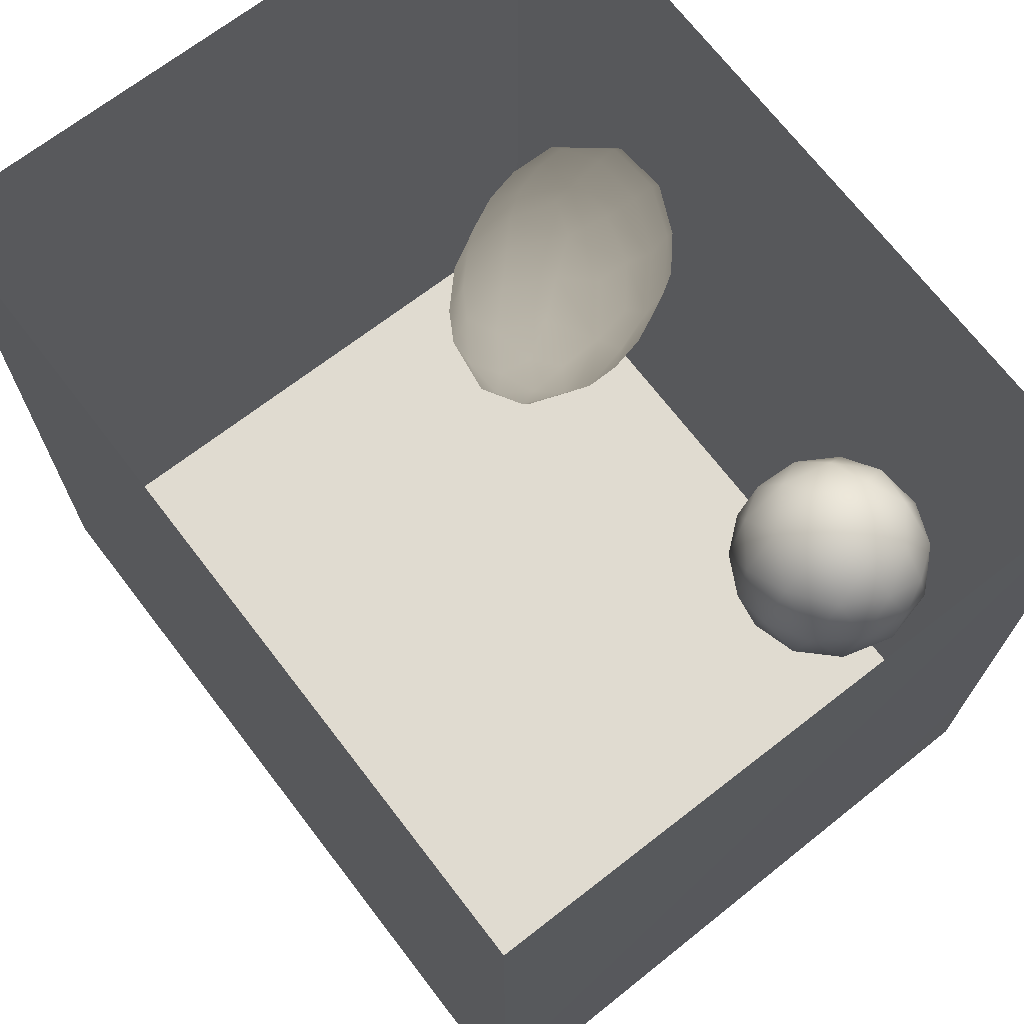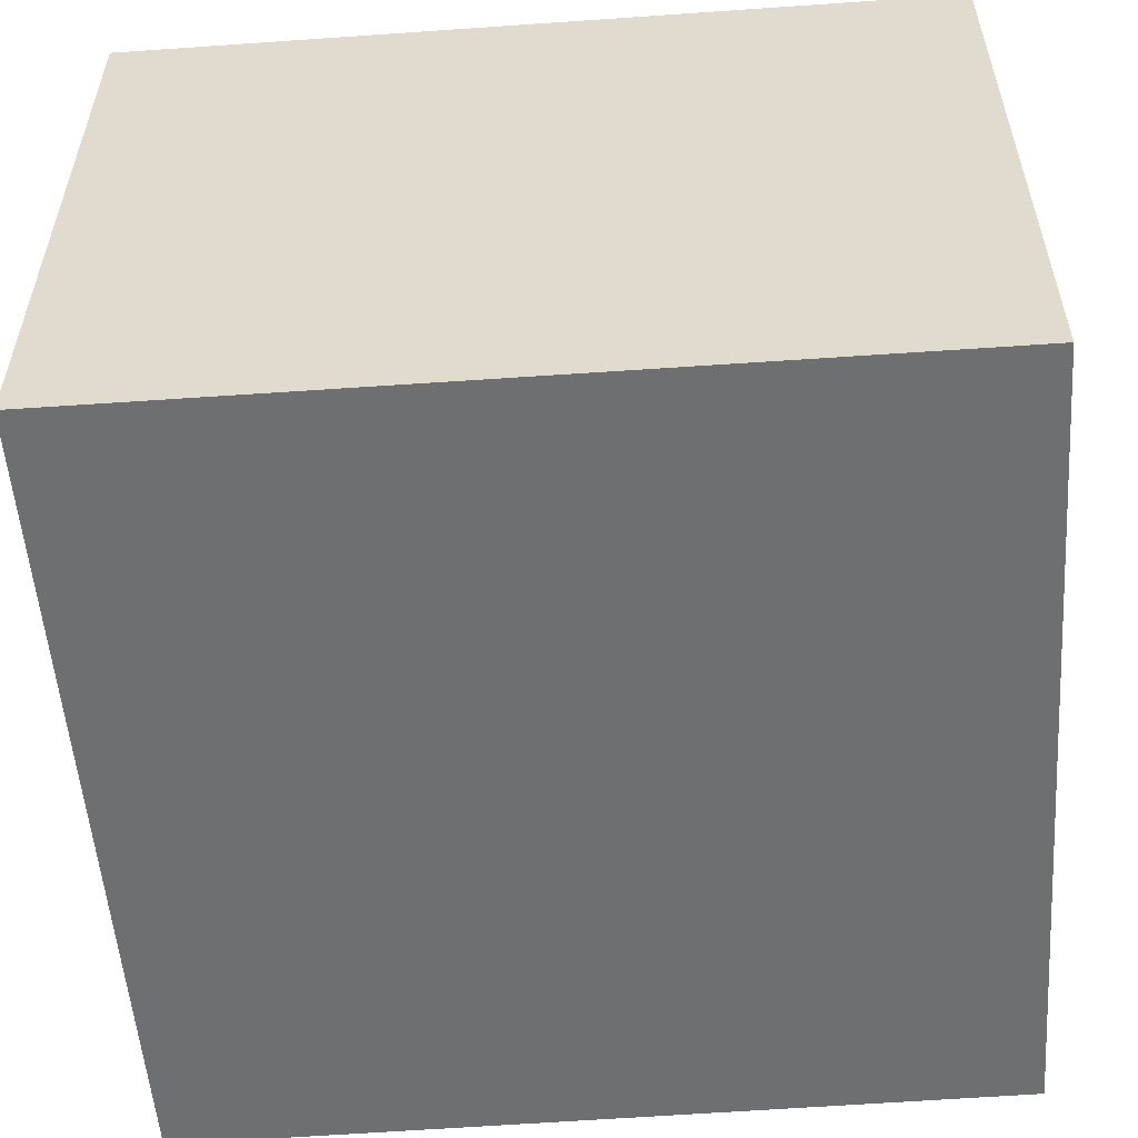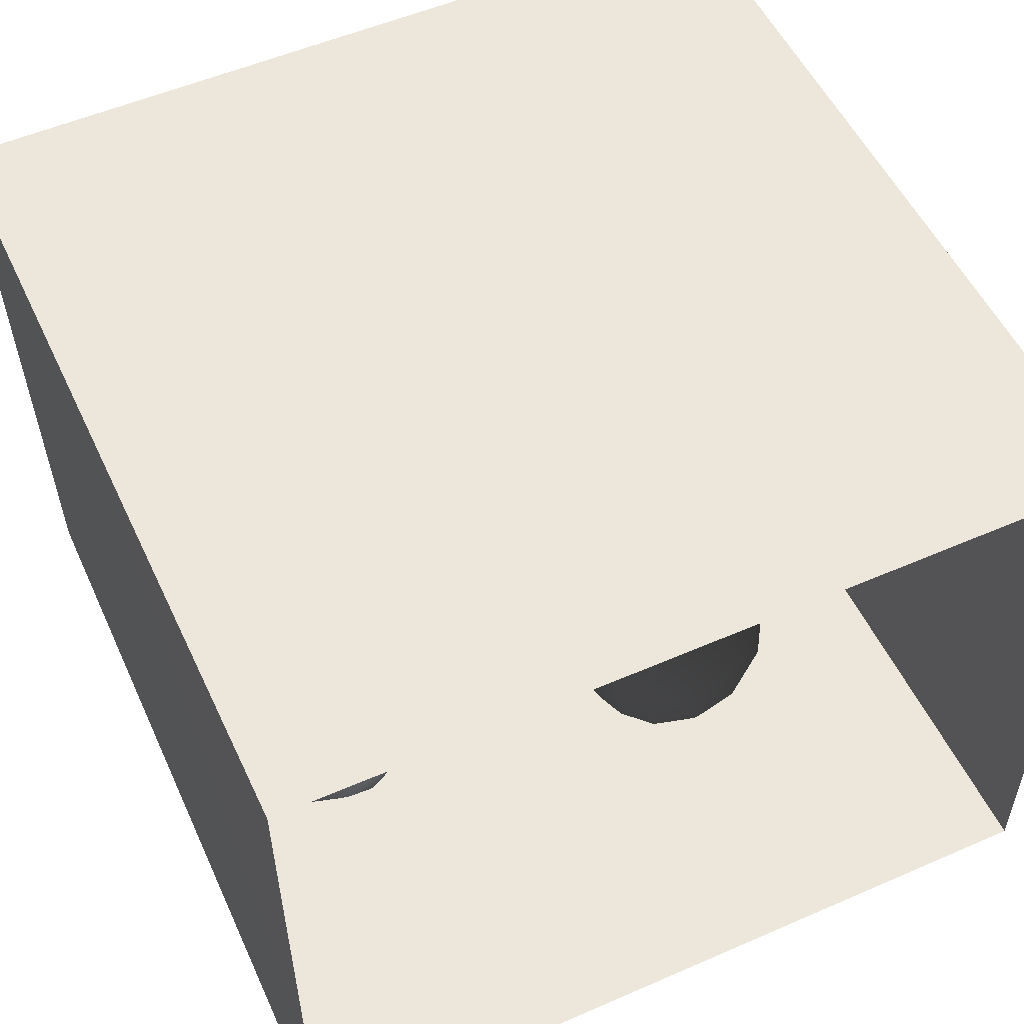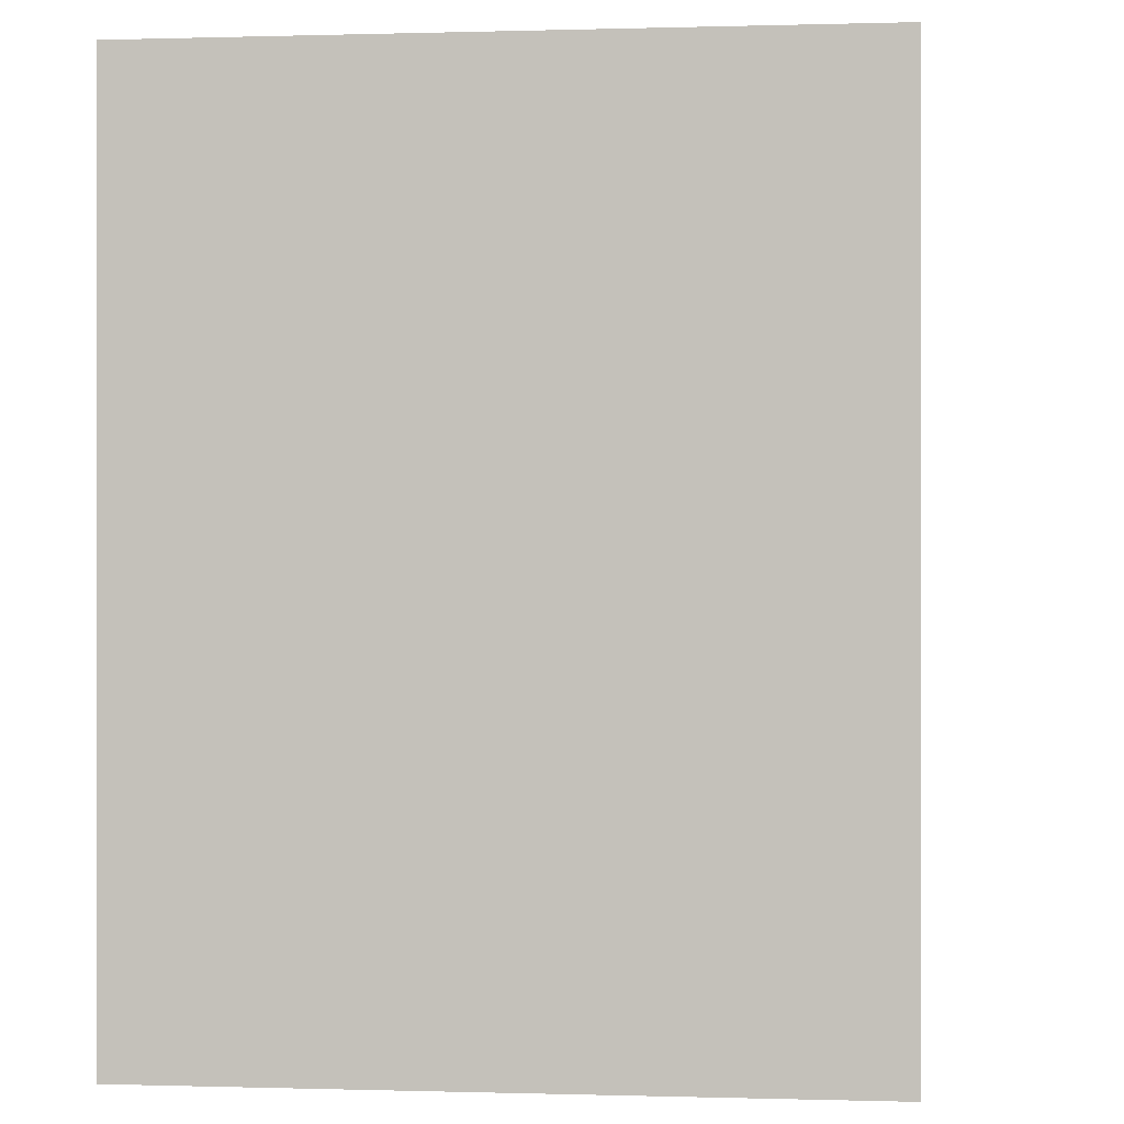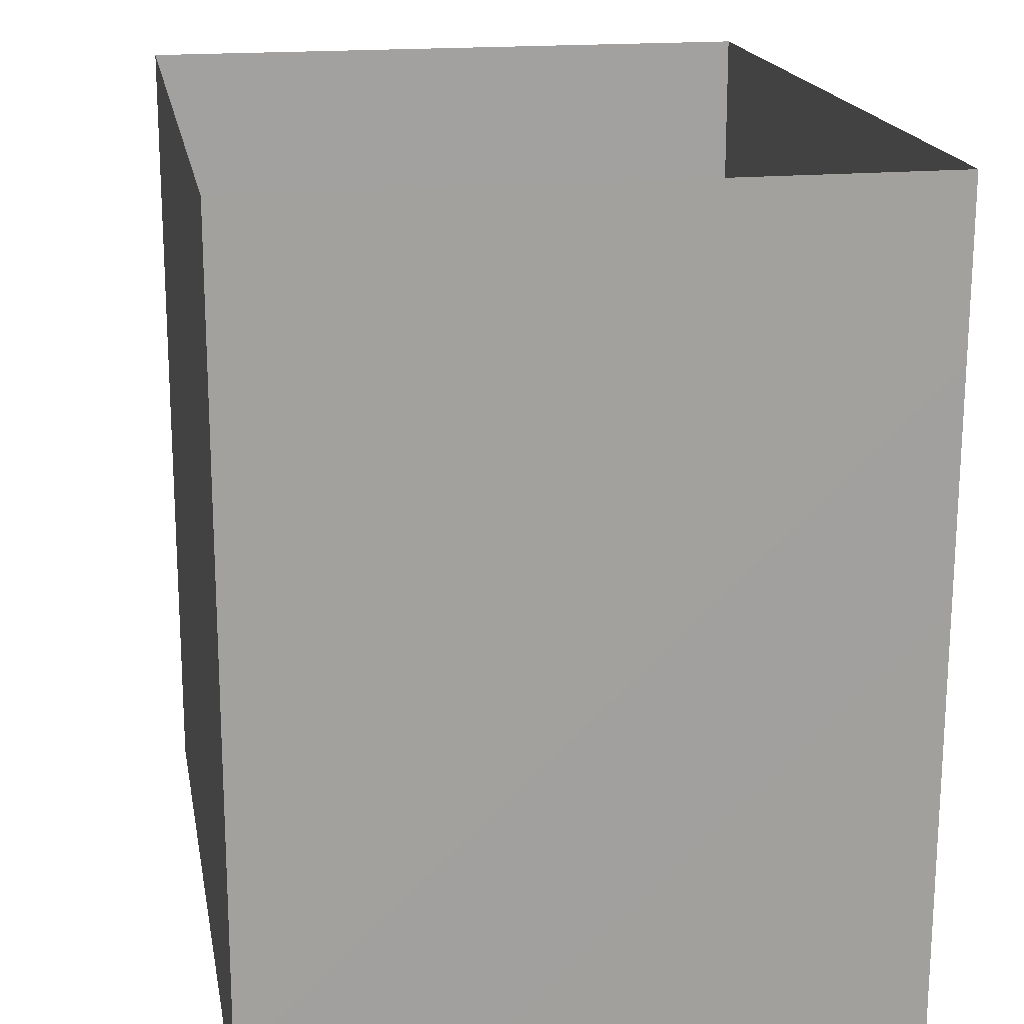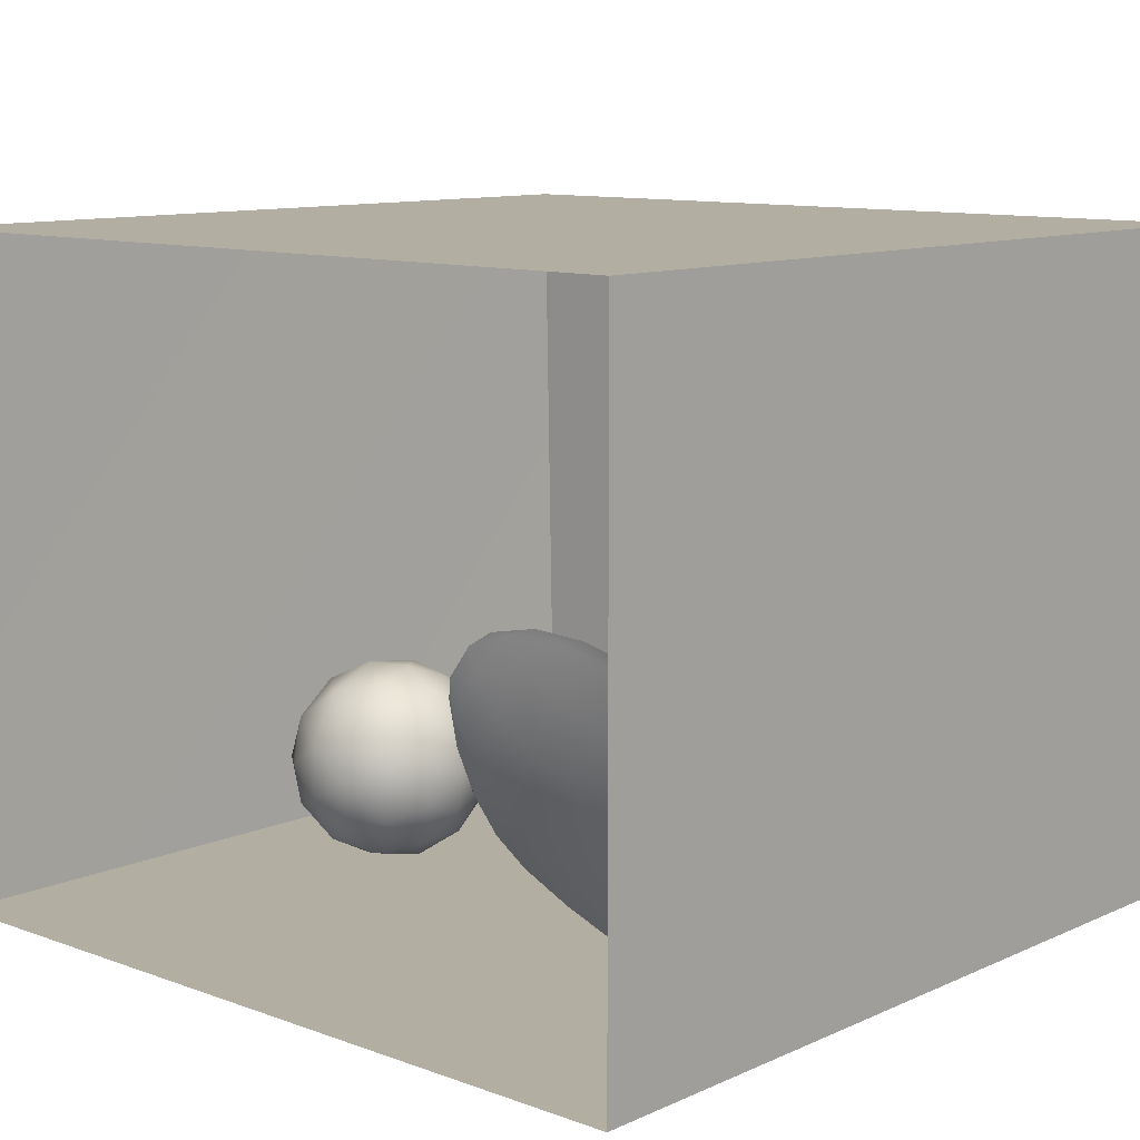
<metadata>
{"format":"obj","ext":"obj","renderer":"f3d","projection":"perspective","resolution":1024,"background":"white","views":[{"elev":70.1,"azim":-127.5,"up":"+Z"},{"elev":-54.6,"azim":94.2,"up":"+Y"},{"elev":53.7,"azim":-24.9,"up":"+Y"},{"elev":-0.0,"azim":96.5,"up":"+Z"},{"elev":18.0,"azim":-100.1,"up":"+Z"},{"elev":10.7,"azim":42.1,"up":"+Y"}]}
</metadata>
<code>
v 0.1392 0.7157 0.4664
v 0.07148 0.6676 0.4149
v 0.1131 0.6473 0.4982
v 0.1295 0.7322 0.3863
v 0.08995 0.6867 0.3289
v 0.0445 0.5965 0.353
v 0.2079 0.6732 0.5178
v 0.06719 0.5852 0.4557
v 0.2223 0.7456 0.4219
v 0.1883 0.7355 0.3074
v 0.2951 0.694 0.4687
v 0.1574 0.567 0.531
v 0.3083 0.7271 0.3563
v 0.2837 0.5981 0.5296
v 0.1102 0.6458 0.2329
v 0.07629 0.4753 0.4413
v 0.3774 0.643 0.4422
v 0.2614 0.7043 0.2268
v 0.3653 0.5224 0.5067
v 0.04496 0.5167 0.2805
v 0.2284 0.4824 0.535
v 0.2059 0.6283 0.14
v 0.0997 0.5395 0.1667
v 0.0659 0.4173 0.2156
v 0.05757 0.4122 0.3327
v 0.1756 0.3932 0.49
v 0.1059 0.3655 0.4096
v 0.1928 0.295 0.4383
v 0.3061 0.3843 0.5074
v 0.3406 0.648 0.1521
v 0.4555 0.5722 0.4048
v 0.4045 0.6693 0.2909
v 0.1198 0.4363 0.1092
v 0.1025 0.2974 0.3115
v 0.4475 0.6172 0.192
v 0.2882 0.5678 0.06175
v 0.1775 0.5359 0.0886
v 0.4457 0.451 0.4595
v 0.4902 0.5879 0.2892
v 0.1016 0.3155 0.1678
v 0.2179 0.4651 0.02847
v 0.4102 0.3374 0.4645
v 0.1439 0.2061 0.2374
v 0.5347 0.5328 0.1881
v 0.4191 0.5726 0.0849
v 0.2036 0.2043 0.3591
v 0.5141 0.3716 0.4008
v 0.3112 0.2615 0.4496
v 0.5282 0.4923 0.3486
v 0.1627 0.3459 0.05178
v 0.3588 0.4707 -0.01365
v 0.1545 0.2235 0.1079
v 0.5889 0.4027 0.2851
v 0.5004 0.4919 0.05032
v 0.2451 0.1169 0.2742
v 0.3379 0.1494 0.3684
v 0.4447 0.243 0.4132
v 0.2503 0.376 -0.01939
v 0.1961 0.1358 0.1666
v 0.2241 0.2612 -0.008622
v 0.6002 0.4209 0.1202
v 0.5631 0.2706 0.3382
v 0.2268 0.1376 0.05217
v 0.4822 0.1453 0.3421
v 0.3769 0.05918 0.27
v 0.2825 0.06125 0.159
v 0.3337 0.3326 -0.06868
v 0.2984 0.1818 -0.05603
v 0.5283 0.05956 0.2409
v 0.5928 0.1748 0.2766
v 0.4085 0.2541 -0.1076
v 0.6374 0.2924 0.2216
v 0.6494 0.3132 0.07983
v 0.4057 0.1141 -0.1
v 0.3185 0.05881 0.01521
v 0.4124 1.788e-07 0.1488
v 0.6592 0.1545 0.1628
v 0.5094 0.3755 -0.04673
v 0.5663 0.0009475 0.118
v 0.5199 0.2198 -0.1166
v 0.6107 0.2792 -0.04162
v 0.6733 0.2097 0.03218
v 0.451 0 -0.005178
v 0.5436 0.07531 -0.1129
v 0.6318 0.1778 -0.06742
v 0.6704 0.08773 0.02863
v 0.5748 0 -0.001958
v 0.2036 0.5603 0.3655
v 0.3129 0.4169 0.2507
v 0.5268 0.1315 0.04744
v 0.3848 0.282 0.01999
v 0.4855 0.2438 -0.005913
v 0.4537 0.1218 0.1959
v 0.5344 0.2559 0.1052
v 0.3854 0.175 0.09469
v 0.2821 0.222 0.2002
v 0.4556 0.3506 0.1563
v 0.4083 0.1989 0.2433
v 0.4127 0.1796 -0.02294
v 0.2979 0.3201 0.08307
g leftSphere
f 75 76 66
f 77 82 73
f 46 43 55
f 72 77 73
f 43 59 55
f 77 86 82
f 53 44 49
f 8 12 3
f 3 12 7
f 2 8 3
f 74 84 83
f 74 68 71
f 79 87 86
f 2 4 5
f 38 47 49
f 76 83 79
f 50 58 60
f 46 34 43
f 30 22 18
f 75 66 63
f 20 25 16
f 6 15 20
f 52 50 60
f 2 3 1
f 36 45 51
f 66 55 59
f 16 26 21
f 16 25 27
f 50 52 40
f 13 10 9
f 24 25 20
f 44 39 49
f 14 19 17
f 24 23 33
f 31 19 38
f 22 15 18
f 43 34 40
f 31 39 32
f 16 8 6
f 21 26 29
f 57 56 64
f 47 62 53
f 3 7 1
f 29 48 42
f 30 45 36
f 76 69 65
f 28 34 46
f 17 11 14
f 46 56 48
f 84 80 85
f 43 52 59
f 77 69 79
f 56 55 65
f 67 51 78
f 75 83 76
f 17 32 13
f 48 28 46
f 6 8 2
f 79 69 76
f 44 45 35
f 5 6 2
f 16 12 8
f 58 41 51
f 21 12 16
f 48 56 57
f 58 51 67
f 23 15 22
f 27 34 28
f 73 81 78
f 14 12 21
f 10 15 5
f 80 84 74
f 29 19 21
f 70 77 72
f 24 34 25
f 28 26 27
f 49 39 31
f 40 33 50
f 83 84 87
f 5 15 6
f 17 19 31
f 38 29 42
f 49 47 53
f 68 67 71
f 9 11 13
f 42 47 38
f 65 66 76
f 1 4 2
f 85 81 82
f 68 60 67
f 16 6 20
f 79 86 77
f 13 11 17
f 86 85 82
f 39 44 35
f 64 56 65
f 78 61 73
f 79 83 87
f 54 61 78
f 87 84 86
f 73 61 72
f 84 85 86
f 48 57 42
f 59 63 66
f 25 34 27
f 14 11 7
f 28 48 29
f 29 26 28
f 51 54 78
f 70 62 64
f 20 23 24
f 54 45 44
f 32 30 18
f 74 75 68
f 71 80 74
f 65 55 66
f 74 83 75
f 56 46 55
f 53 72 61
f 71 78 80
f 62 47 57
f 71 67 78
f 58 67 60
f 80 81 85
f 13 18 10
f 59 52 63
f 21 19 14
f 44 53 61
f 9 4 1
f 77 70 69
f 37 23 22
f 1 7 9
f 5 4 10
f 62 57 64
f 80 78 81
f 33 23 37
f 40 34 24
f 32 18 13
f 50 41 58
f 75 63 68
f 37 41 33
f 10 4 9
f 7 11 9
f 63 52 60
f 57 47 42
f 49 31 38
f 35 32 39
f 31 32 17
f 73 82 81
f 30 32 35
f 20 15 23
f 27 26 16
f 35 45 30
f 36 37 22
f 7 12 14
f 36 41 37
f 18 15 10
f 70 64 69
f 33 41 50
f 54 44 61
f 24 33 40
f 51 45 54
f 40 52 43
f 38 19 29
f 51 41 36
f 72 62 70
f 22 30 36
f 53 62 72
f 69 64 65
f 63 60 68
v -0.5875 0.25 0
v -0.3375 0.25 0
v -0.3639 0.3618 0
v -0.3563 0.2986 0.08187
v -0.3653 0.3047 -0.1006
v -0.4035 0.3998 -0.07876
v -0.4327 0.4461 0.009191
v -0.3639 0.1884 0.09343
v -0.4106 0.388 0.1104
v -0.3675 0.1916 -0.1033
v -0.3585 0.1498 -8.755e-05
v -0.4211 0.2517 -0.1866
v -0.4442 0.3644 -0.1699
v -0.4851 0.4553 -0.09934
v -0.4094 0.2741 0.1738
v -0.5273 0.4926 -0.006295
v -0.4427 0.1371 -0.1697
v -0.436 0.1464 0.1697
v -0.5119 0.4644 0.104
v -0.4147 0.08009 0.06147
v -0.5002 0.3742 0.1986
v -0.4134 0.0815 -0.06174
v -0.5965 0.4833 -0.08926
v -0.5029 0.1961 -0.229
v -0.5492 0.415 -0.1838
v -0.5182 0.3029 -0.2343
v -0.5068 0.2362 0.2362
v -0.5332 0.122 0.2078
v -0.5008 0.04827 -0.1195
v -0.6272 0.4944 0.03432
v -0.5147 0.0433 0.1203
v -0.5564 0.1021 -0.1991
v -0.6521 0.4311 -0.1598
v -0.502 0.01518 -0.007365
v -0.6067 0.3224 0.2385
v -0.7093 0.4586 -0.06459
v -0.6208 0.4404 0.1585
v -0.6098 0.2073 -0.2453
v -0.6151 0.1857 0.24
v -0.6041 0.02082 -0.0985
v -0.738 0.44 0.06104
v -0.6256 0.06837 0.1675
v -0.6395 0.3351 -0.2293
v -0.7003 0.2569 0.223
v -0.7983 0.3769 -0.04453
v -0.7289 0.364 0.1717
v -0.6823 0.1056 -0.1807
v -0.6181 0.005694 0.04337
v -0.7402 0.3706 -0.157
v -0.7259 0.2395 -0.2079
v -0.7161 0.1473 0.1882
v -0.8113 0.3382 0.06798
v -0.7263 0.04958 -0.05535
v -0.7281 0.0603 0.08217
v -0.7816 0.2498 0.1576
v -0.7904 0.1614 -0.1161
v -0.8002 0.2782 -0.1284
v -0.789 0.147 0.1063
v -0.835 0.2508 -0.03502
v -0.806 0.1284 0.0009649
v -0.8277 0.222 0.06329
g rightSphere
f 160 161 159
f 159 161 152
f 156 160 159
f 134 120 131
f 153 156 147
f 155 158 151
f 139 128 127
f 116 123 130
f 112 117 124
f 150 149 143
f 126 112 124
f 139 127 135
f 152 155 146
f 120 111 108
f 110 105 102
f 132 117 129
f 138 126 124
f 106 105 113
f 127 128 118
f 137 130 141
f 121 115 109
f 141 152 146
f 131 120 118
f 128 139 142
f 149 145 136
f 122 117 110
f 123 116 114
f 153 147 140
f 129 134 140
f 132 129 140
f 108 115 118
f 148 153 140
f 115 127 118
f 103 106 107
f 160 156 153
f 126 125 113
f 121 109 119
f 136 145 141
f 111 122 110
f 117 112 110
f 134 122 120
f 131 128 142
f 148 131 142
f 128 131 118
f 156 159 157
f 150 138 147
f 133 149 136
f 158 154 151
f 106 114 107
f 148 134 131
f 123 114 125
f 154 142 151
f 160 154 158
f 121 127 115
f 108 111 102
f 109 103 107
f 127 121 135
f 142 139 151
f 104 115 108
f 161 160 158
f 154 148 142
f 138 143 126
f 145 149 157
f 105 112 113
f 156 150 147
f 112 105 110
f 135 137 146
f 123 136 130
f 145 159 152
f 144 139 135
f 149 150 157
f 114 116 107
f 144 155 151
f 123 133 136
f 116 119 107
f 161 155 152
f 149 133 143
f 109 104 103
f 138 150 143
f 133 123 125
f 148 154 153
f 134 148 140
f 132 138 124
f 104 108 102
f 122 134 129
f 137 119 130
f 111 110 102
f 125 114 113
f 144 135 146
f 139 144 151
f 138 132 147
f 103 104 102
f 130 136 141
f 141 145 152
f 137 121 119
f 154 160 153
f 122 111 120
f 112 126 113
f 150 156 157
f 117 122 129
f 115 104 109
f 119 109 107
f 105 106 103
f 119 116 130
f 147 132 140
f 121 137 135
f 105 103 102
f 143 133 125
f 159 145 157
f 114 106 113
f 120 108 118
f 137 141 146
f 155 144 146
f 126 143 125
f 155 161 158
f 117 132 124
v   1 0 -1.04
v  -0.99 0 -1.04
v  -1.01 0  0.99
v   1 0  0.99
g floor
f 162 163 164
f 164 165 162
v   1 1.59 -1.04
v   1 1.59  0.99
v  -1.02 1.59  0.99
v  -1.02 1.59 -1.04
g ceiling
f 166 167 168
f 168 169 166
v   1 1.59 -1.04
v  -1.02 1.59 -1.04
v  -0.99 0 -1.04
v   1 0 -1.04
g backWall
f 170 171 172
f 172 173 170
v  1 1.59 0.99
v  1 1.59 -1.04
v  1 0 -1.04
v  1 0 0.99
g rightWall
f 174 175 176
f 176 177 174
v  -1.02 1.59 -1.04
v  -1.02 1.59 0.99
v  -1.01 0 0.99
v  -0.99 0 -1.04
g leftWall
f 178 179 180
f 180 181 178
v  0.23 1.58 -0.22
v  0.23 1.58 0.16
v  -0.24 1.58 0.16
v  -0.24 1.58 -0.22
g light
f 182 183 184
f 184 185 182

</code>
